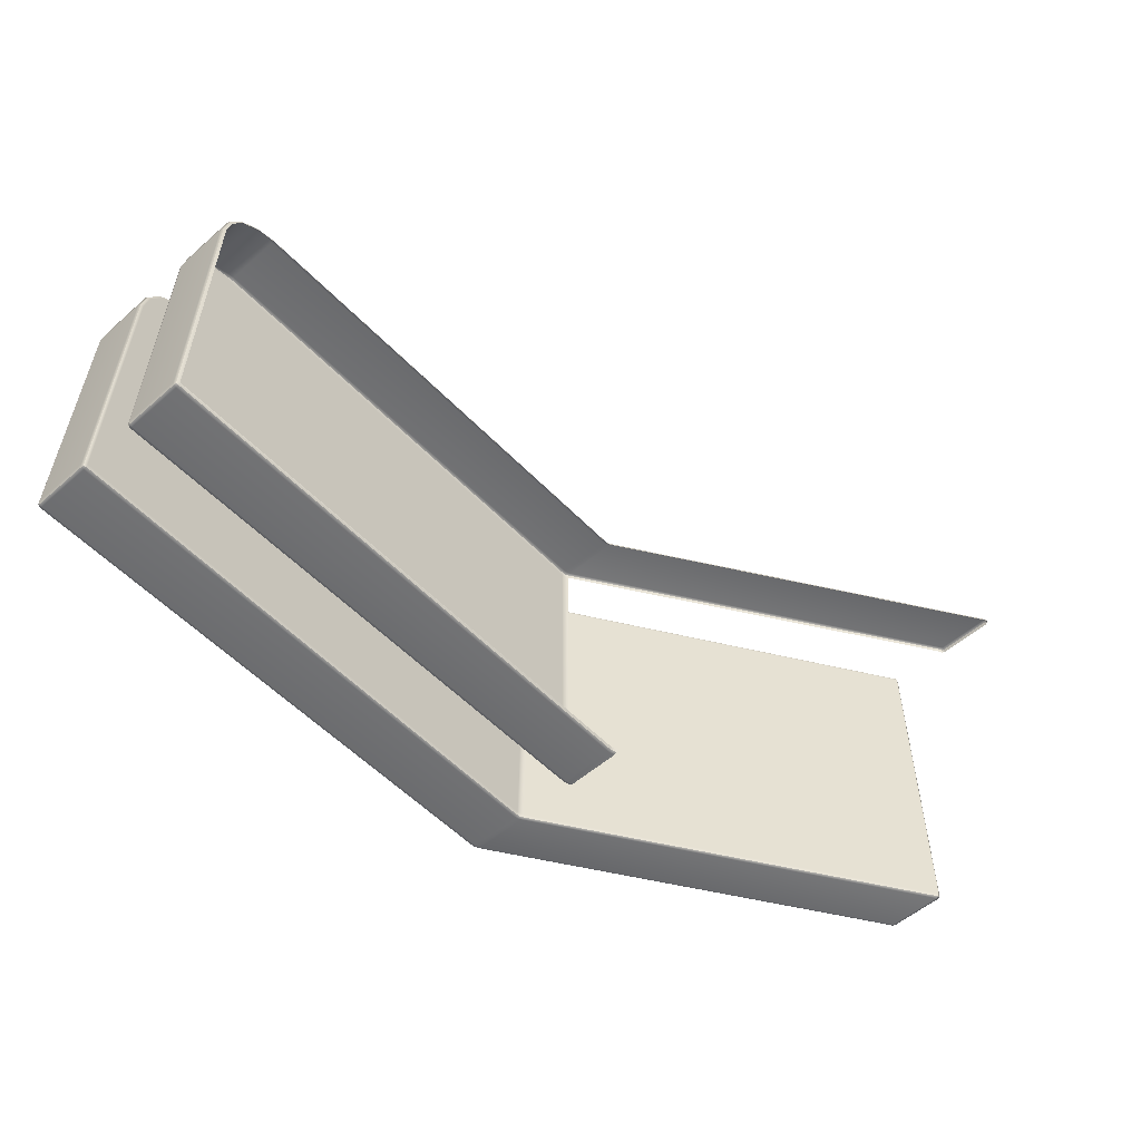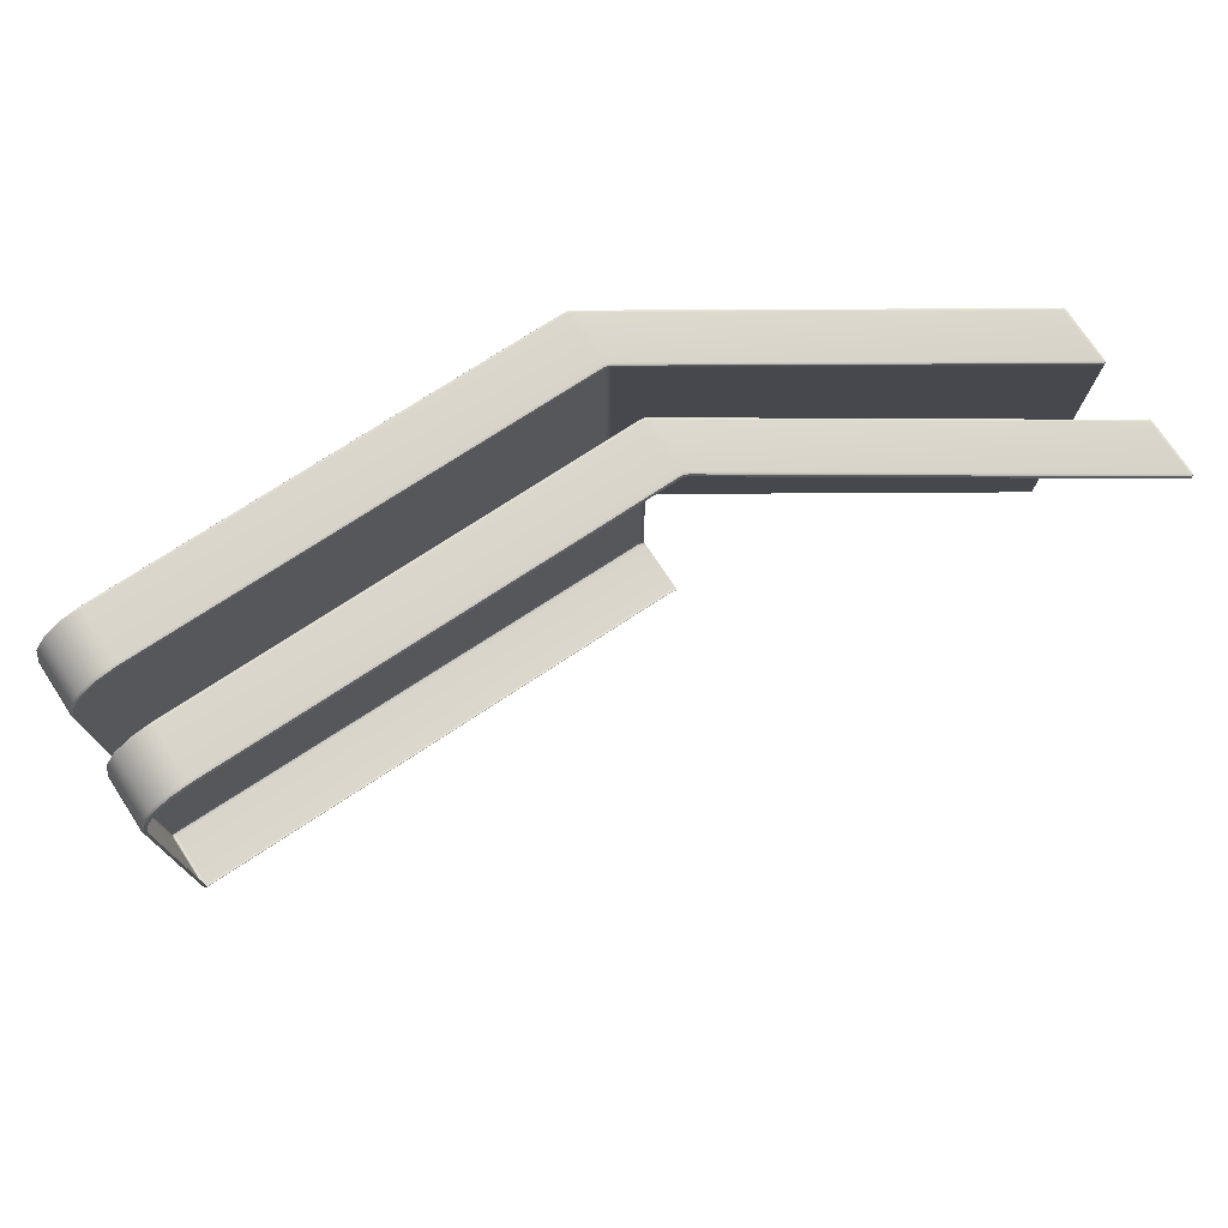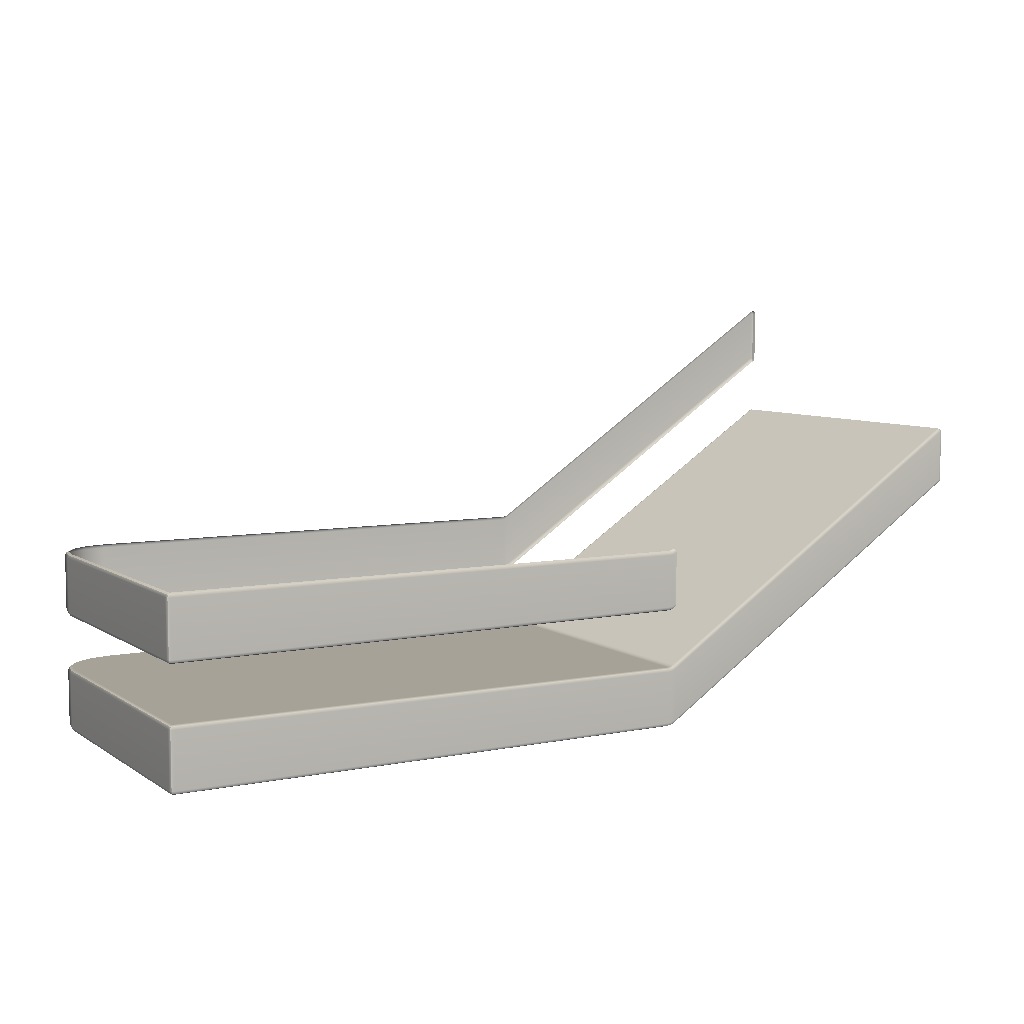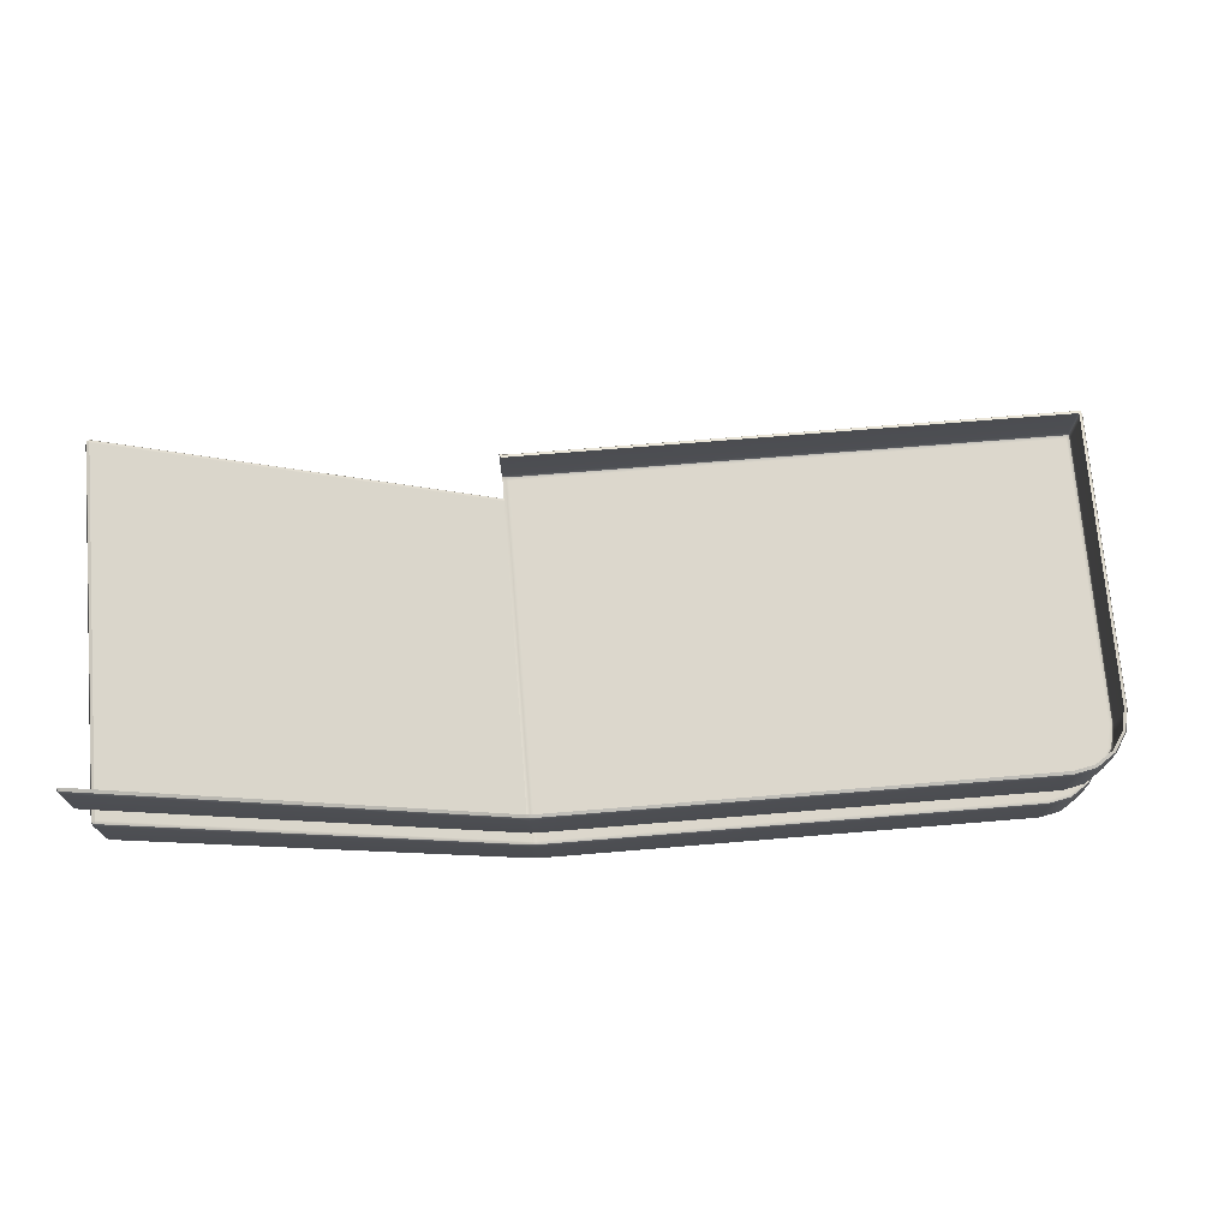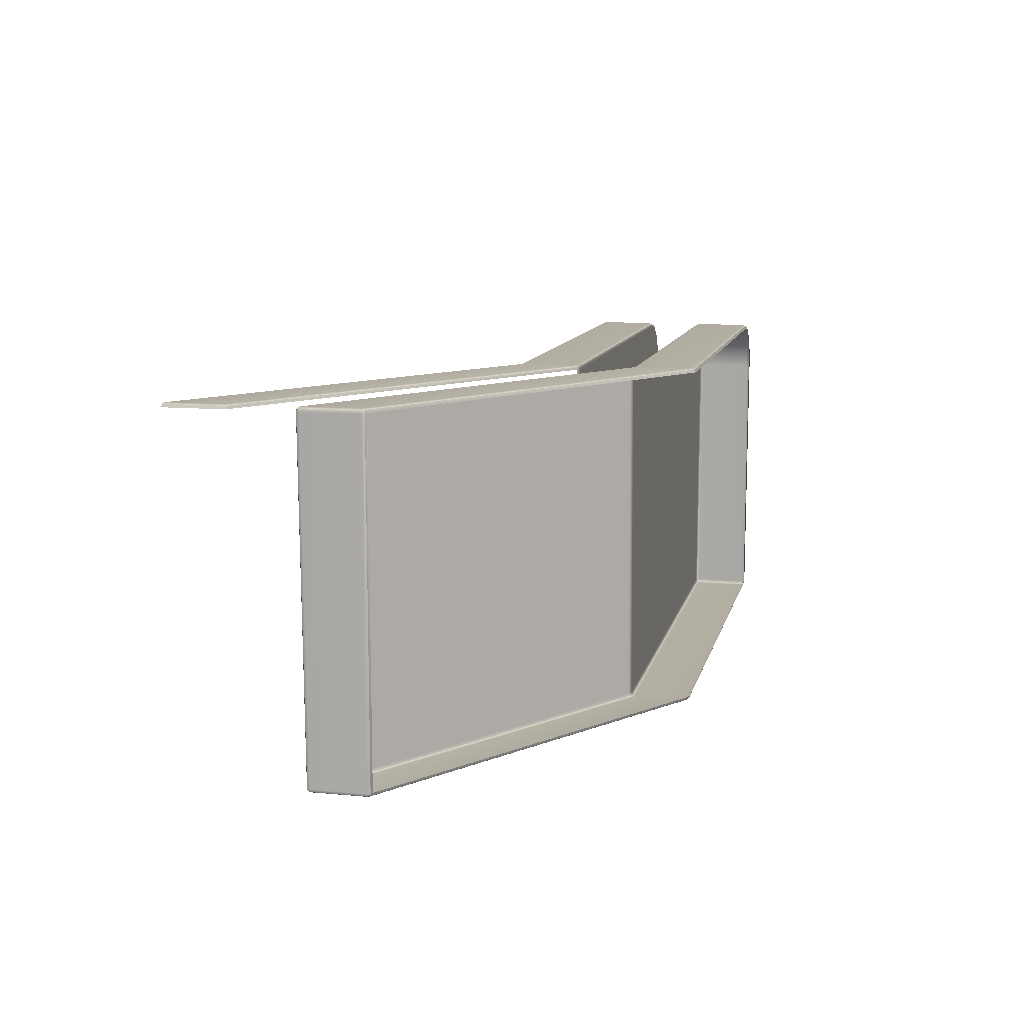
<metadata>
{"format":"obj","ext":"obj","renderer":"f3d","projection":"perspective","resolution":1024,"background":"white","views":[{"elev":-54.7,"azim":132.6,"up":"+Z"},{"elev":74.0,"azim":146.6,"up":"+Z"},{"elev":6.7,"azim":149.8,"up":"+Y"},{"elev":72.9,"azim":-4.7,"up":"+Y"},{"elev":11.0,"azim":-77.0,"up":"+Z"}]}
</metadata>
<code>
g ENV_S04_Path_Round_M_HardPlastic_Purple_01_MO
v 15.57 2.01 2.295
v 15.61 1.995 2.295
v 15.61 1.995 5.995
v 15.57 2.01 5.991
v 15.55 1.995 6.281
v 15.52 2.01 6.266
v 15.39 1.995 6.521
v 15.37 2.01 6.494
v 15.55 1.995 6.281
v 15.4 1.958 6.533
v 15.39 1.995 6.521
v 15.57 1.958 6.286
v 15.61 1.995 5.995
v 15.57 1.23 6.286
v 15.4 1.23 6.533
v 15.39 1.193 6.521
v 15.55 1.193 6.281
v 15.62 1.23 5.997
v 15.61 1.193 5.995
v 15.62 1.958 5.997
v 15.61 1.995 2.295
v 15.62 1.23 2.295
v 15.61 1.193 2.295
v 15.62 1.958 2.295
v 15.61 1.23 2.257
v 15.6 1.2 2.264
v 15.61 1.958 2.257
v 15.6 1.988 2.264
v 15.4 1.23 6.533
v 15.39 1.193 6.521
v 15.16 1.193 6.682
v 15.16 1.23 6.697
v 14.88 1.193 6.739
v 15.16 1.958 6.697
v 15.4 1.958 6.533
v 15.39 1.995 6.521
v 15.16 1.995 6.682
v 14.88 1.958 6.755
v 14.88 1.995 6.739
v 14.88 1.23 6.755
v 8.615 1.193 6.739
v 8.613 1.958 6.755
v 8.615 1.995 6.739
v 8.567 2.002 6.739
v 8.613 1.23 6.755
v 8.565 1.966 6.755
v 8.522 2.023 6.739
v 8.565 1.238 6.755
v 8.567 1.201 6.739
v 8.518 1.989 6.755
v 8.518 1.261 6.755
v 8.522 1.222 6.739
v 3.908 4.296 6.739
v 3.908 5.061 6.755
v 3.908 5.097 6.739
v 3.908 4.333 6.755
v 3.872 4.333 6.739
v 3.878 4.303 6.732
v 3.871 5.061 6.739
v 3.908 5.097 6.739
v 3.878 5.091 6.732
v 15.37 2.01 6.494
v 15.39 1.995 6.521
v 15.16 1.995 6.682
v 15.14 2.01 6.647
v 14.88 1.995 6.739
v 14.88 2.01 6.702
v 8.615 1.995 6.739
v 8.614 2.01 6.702
v 8.567 2.017 6.702
v 8.567 2.002 6.739
v 8.523 2.038 6.702
v 8.522 2.023 6.739
v 3.908 5.097 6.739
v 3.908 5.113 6.702
v 15.57 1.193 2.257
v 15.61 1.193 2.295
v 15.6 1.2 2.264
v 15.57 1.178 2.295
v 8.615 1.223 2.257
v 15.57 1.178 5.991
v 15.61 1.193 5.995
v 15.52 1.178 6.266
v 15.55 1.193 6.281
v 8.615 1.178 6.702
v 8.615 1.207 2.295
v 15.37 1.178 6.494
v 15.39 1.193 6.521
v 15.14 1.178 6.647
v 15.16 1.193 6.682
v 14.88 1.178 6.702
v 14.88 1.193 6.739
v 8.615 1.193 6.739
v 8.567 1.201 6.739
v 8.567 1.186 6.702
v 8.522 1.222 6.739
v 8.567 1.214 2.295
v 8.567 1.23 2.257
v 8.524 1.235 2.295
v 8.522 1.251 2.257
v 8.523 1.206 6.702
v 3.908 4.281 6.702
v 3.908 4.296 6.739
v 3.872 4.296 6.702
v 3.878 4.303 6.732
v 15.61 1.23 2.257
v 15.57 1.193 2.257
v 15.6 1.2 2.264
v 15.57 1.23 2.242
v 15.61 1.958 2.257
v 8.613 1.259 2.242
v 8.615 1.223 2.257
v 8.567 1.23 2.257
v 8.565 1.267 2.242
v 8.522 1.251 2.257
v 8.518 1.29 2.242
v 8.613 1.958 2.242
v 8.565 1.966 2.242
v 8.518 1.989 2.242
v 8.567 2.002 2.257
v 8.522 2.023 2.257
v 8.615 1.995 2.257
v 15.57 1.958 2.242
v 15.57 1.995 2.257
v 15.6 1.988 2.264
v 3.872 4.296 6.702
v 3.872 4.333 6.739
v 3.878 4.303 6.732
v 3.856 4.333 6.702
v 3.856 5.061 6.702
v 3.871 5.061 6.739
v 3.871 5.097 6.702
v 3.878 5.091 6.732
v 3.871 5.097 6.702
v 3.908 5.113 6.702
v 3.908 5.097 6.739
v 3.878 5.091 6.732
v 15.61 1.995 2.295
v 15.57 1.995 2.257
v 15.6 1.988 2.264
v 15.57 2.01 2.295
v 8.614 2.01 2.295
v 8.615 1.995 2.257
v 8.567 2.002 2.257
v 8.567 2.017 2.295
v 8.522 2.023 2.257
v 8.523 2.038 2.295
v 3.908 2.672 6.702
v 3.871 2.687 2.295
v 3.871 2.687 6.702
v 3.908 2.672 2.295
v 3.908 2.687 2.257
v 3.878 2.693 2.264
v 15.57 -0.3669 2.295
v 15.61 -0.3515 5.995
v 15.61 -0.3515 2.295
v 15.57 -0.3669 5.991
v 15.55 -0.3515 6.281
v 15.52 -0.3669 6.266
v 15.39 -0.3515 6.521
v 15.37 -0.3669 6.494
v 15.55 -0.3515 6.281
v 15.39 -0.3515 6.521
v 15.4 -0.315 6.533
v 15.57 -0.315 6.286
v 15.61 -0.3515 5.995
v 15.57 0.413 6.286
v 15.4 0.413 6.533
v 15.39 0.4495 6.521
v 15.55 0.4495 6.281
v 15.62 0.413 5.997
v 15.61 0.4495 5.995
v 15.62 -0.315 5.997
v 15.61 -0.3515 2.295
v 15.62 0.413 2.295
v 15.61 0.4495 2.295
v 15.62 -0.315 2.295
v 15.61 0.413 2.257
v 15.6 0.4427 2.264
v 15.61 -0.315 2.257
v 15.6 -0.345 2.264
v 15.4 0.413 6.533
v 15.16 0.4495 6.682
v 15.39 0.4495 6.521
v 15.16 0.413 6.697
v 14.88 0.4495 6.739
v 15.16 -0.315 6.697
v 15.4 -0.315 6.533
v 15.39 -0.3515 6.521
v 15.16 -0.3515 6.682
v 14.88 -0.315 6.755
v 14.88 -0.3515 6.739
v 14.88 0.413 6.755
v 8.615 0.4495 6.739
v 8.613 -0.315 6.755
v 8.615 -0.3515 6.739
v 8.613 0.413 6.755
v 8.566 -0.3075 6.755
v 8.566 0.4208 6.755
v 8.567 0.4567 6.739
v 8.519 -0.2846 6.755
v 8.519 0.4433 6.755
v 8.523 0.4775 6.739
v 3.908 3.488 6.739
v 3.908 3.451 6.755
v 3.908 2.723 6.755
v 8.523 -0.3235 6.739
v 3.908 2.687 6.739
v 3.871 2.723 6.739
v 3.878 2.693 6.732
v 3.872 3.451 6.739
v 3.908 3.488 6.739
v 3.878 3.481 6.732
v 15.37 -0.3669 6.494
v 15.16 -0.3515 6.682
v 15.39 -0.3515 6.521
v 15.14 -0.3669 6.647
v 14.88 -0.3515 6.739
v 14.88 -0.3669 6.702
v 8.615 -0.3515 6.739
v 8.614 -0.3669 6.702
v 15.57 0.4495 2.257
v 15.6 0.4427 2.264
v 15.61 0.4495 2.295
v 15.57 0.4645 2.295
v 8.615 0.4205 2.257
v 15.57 0.4649 5.991
v 15.61 0.4495 5.995
v 15.52 0.4645 6.266
v 15.55 0.4495 6.281
v 8.615 0.4645 6.702
v 8.615 0.4358 2.295
v 15.37 0.4645 6.494
v 15.39 0.4495 6.521
v 15.14 0.4645 6.647
v 15.16 0.4495 6.682
v 14.88 0.4649 6.702
v 14.88 0.4495 6.739
v 8.615 0.4495 6.739
v 8.567 0.4567 6.739
v 8.567 0.4713 6.702
v 8.523 0.4775 6.739
v 8.567 0.4427 2.295
v 8.567 0.4276 2.257
v 8.524 0.4915 6.702
v 8.524 0.4628 2.295
v 8.522 0.4481 2.257
v 3.908 3.454 2.257
v 3.908 3.47 2.295
v 3.908 3.503 6.702
v 3.908 3.488 6.739
v 15.61 0.413 2.257
v 15.6 0.4427 2.264
v 15.57 0.4495 2.257
v 15.57 0.413 2.242
v 15.61 -0.315 2.257
v 8.613 0.3839 2.242
v 8.615 0.4205 2.257
v 8.567 0.4276 2.257
v 8.566 0.3914 2.242
v 8.522 0.4481 2.257
v 8.613 -0.315 2.242
v 15.57 -0.315 2.242
v 8.615 -0.3515 2.257
v 15.57 -0.3515 2.257
v 15.6 -0.345 2.264
v 8.566 -0.3075 2.242
v 8.519 0.414 2.242
v 8.519 -0.2846 2.242
v 3.908 3.418 2.242
v 3.908 3.454 2.257
v 3.908 2.723 2.242
v 3.871 3.417 2.257
v 3.908 3.454 2.257
v 3.878 3.447 2.264
v 3.871 2.723 2.257
v 3.908 2.687 2.257
v 8.523 -0.3235 2.257
v 3.878 2.693 2.264
v 3.871 3.417 2.257
v 3.878 3.447 2.264
v 3.871 3.454 2.295
v 3.856 3.418 2.295
v 3.871 2.723 2.257
v 3.856 3.451 6.702
v 3.872 3.488 6.702
v 3.856 2.723 2.295
v 3.872 3.451 6.739
v 3.878 3.481 6.732
v 3.856 2.723 6.702
v 3.871 2.723 6.739
v 3.871 2.687 6.702
v 3.878 2.693 6.732
v 3.871 2.687 2.295
v 3.878 2.693 2.264
v 3.871 3.454 2.295
v 3.878 3.447 2.264
v 3.908 3.454 2.257
v 3.908 3.47 2.295
v 3.872 3.488 6.702
v 3.908 3.503 6.702
v 3.908 3.488 6.739
v 3.878 3.481 6.732
v 3.871 2.687 6.702
v 3.878 2.693 6.732
v 3.908 2.687 6.739
v 3.908 2.672 6.702
v 8.523 -0.3392 6.702
v 8.523 -0.3235 6.739
v 15.61 -0.3515 2.295
v 15.6 -0.345 2.264
v 15.57 -0.3515 2.257
v 15.57 -0.3669 2.295
v 8.614 -0.3669 2.295
v 8.615 -0.3515 2.257
v 8.523 -0.3235 6.739
v 8.519 -0.2846 6.755
v 8.566 -0.3075 6.755
v 8.567 -0.3444 6.739
v 8.613 -0.315 6.755
v 8.615 -0.3515 6.739
v 8.615 -0.3515 2.257
v 8.613 -0.315 2.242
v 8.566 -0.3075 2.242
v 8.567 -0.3444 2.257
v 8.519 -0.2846 2.242
v 8.523 -0.3235 2.257
v 8.523 -0.3235 2.257
v 3.908 2.687 2.257
v 3.908 2.672 2.295
v 8.523 -0.3392 2.295
v 8.615 -0.3515 6.739
v 8.614 -0.3669 6.702
v 8.567 -0.3597 6.702
v 8.567 -0.3444 6.739
v 8.523 -0.3392 6.702
v 8.523 -0.3235 6.739
v 8.523 -0.3235 2.257
v 8.523 -0.3392 2.295
v 8.567 -0.3597 2.295
v 8.567 -0.3444 2.257
v 8.614 -0.3669 2.295
v 8.615 -0.3515 2.257
g ENV_S04_Path_Round_M_HardPlastic_Purple_01_MO_0
f 3 2 1
f 4 3 1
f 5 3 4
f 6 5 4
f 7 5 6
f 8 7 6
f 11 10 9
f 10 12 9
f 9 12 13
f 12 10 14
f 10 15 14
f 15 16 14
f 16 17 14
f 14 17 18
f 12 14 18
f 17 19 18
f 12 20 13
f 20 12 18
f 13 20 21
f 18 19 22
f 19 23 22
f 24 20 18
f 20 24 21
f 22 24 18
f 25 22 23
f 24 22 25
f 26 25 23
f 27 24 25
f 21 24 27
f 28 21 27
f 31 30 29
f 32 31 29
f 31 32 33
f 34 32 29
f 35 34 29
f 34 35 36
f 37 34 36
f 34 37 38
f 34 38 32
f 37 39 38
f 32 40 33
f 38 40 32
f 33 40 41
f 38 39 42
f 39 43 42
f 42 43 44
f 40 38 45
f 40 45 41
f 38 42 45
f 46 42 44
f 42 46 45
f 46 44 47
f 45 48 41
f 46 48 45
f 48 49 41
f 50 46 47
f 46 50 48
f 48 51 49
f 50 51 48
f 51 52 49
f 52 51 53
f 50 47 54
f 51 50 54
f 47 55 54
f 51 56 53
f 56 51 54
f 53 56 57
f 58 53 57
f 59 57 56
f 54 59 56
f 59 54 60
f 61 59 60
f 64 63 62
f 65 64 62
f 64 65 66
f 65 67 66
f 66 67 68
f 67 69 68
f 69 70 68
f 70 71 68
f 70 72 71
f 72 73 71
f 73 72 74
f 72 75 74
f 78 77 76
f 77 79 76
f 80 76 79
f 81 79 77
f 82 81 77
f 83 81 82
f 84 83 82
f 79 81 85
f 81 83 85
f 85 86 79
f 86 80 79
f 83 87 85
f 87 83 84
f 88 87 84
f 89 87 88
f 87 89 85
f 90 89 88
f 89 90 91
f 89 91 85
f 90 92 91
f 91 92 85
f 92 93 85
f 85 93 94
f 95 85 94
f 85 95 86
f 95 94 96
f 86 97 80
f 95 97 86
f 97 98 80
f 97 99 98
f 99 100 98
f 101 99 97
f 95 101 97
f 101 95 96
f 101 96 102
f 96 103 102
f 104 102 103
f 105 104 103
f 108 107 106
f 107 109 106
f 110 106 109
f 111 109 107
f 112 111 107
f 111 112 113
f 114 111 113
f 114 113 115
f 116 114 115
f 109 111 117
f 117 111 114
f 118 114 116
f 118 117 114
f 119 118 116
f 118 119 120
f 119 121 120
f 118 120 122
f 117 118 122
f 123 109 117
f 117 122 123
f 123 110 109
f 122 124 123
f 110 123 124
f 125 110 124
f 128 127 126
f 127 129 126
f 130 129 127
f 131 130 127
f 132 130 131
f 133 132 131
f 136 135 134
f 137 136 134
f 140 139 138
f 139 141 138
f 142 141 139
f 143 142 139
f 142 143 144
f 145 142 144
f 145 144 146
f 147 145 146
f 150 149 148
f 149 151 148
f 151 149 152
f 149 153 152
f 156 155 154
f 155 157 154
f 155 158 157
f 158 159 157
f 158 160 159
f 160 161 159
f 164 163 162
f 165 164 162
f 165 162 166
f 164 165 167
f 168 164 167
f 169 168 167
f 170 169 167
f 170 167 171
f 167 165 171
f 172 170 171
f 173 165 166
f 165 173 171
f 173 166 174
f 172 171 175
f 176 172 175
f 173 177 171
f 177 173 174
f 177 175 171
f 175 178 176
f 175 177 178
f 178 179 176
f 177 180 178
f 177 174 180
f 174 181 180
f 184 183 182
f 183 185 182
f 185 183 186
f 185 187 182
f 187 188 182
f 188 187 189
f 187 190 189
f 190 187 191
f 191 187 185
f 192 190 191
f 193 185 186
f 193 191 185
f 193 186 194
f 192 191 195
f 196 192 195
f 191 193 197
f 195 191 197
f 197 193 194
f 198 195 197
f 199 197 194
f 199 198 197
f 200 199 194
f 201 198 199
f 202 199 200
f 202 201 199
f 203 202 200
f 202 203 204
f 205 202 204
f 201 202 206
f 202 205 206
f 207 201 206
f 208 207 206
f 206 209 208
f 209 206 205
f 209 210 208
f 211 209 205
f 205 212 211
f 212 213 211
f 216 215 214
f 215 217 214
f 217 215 218
f 219 217 218
f 219 218 220
f 221 219 220
f 224 223 222
f 225 224 222
f 222 226 225
f 225 227 224
f 227 228 224
f 227 229 228
f 229 230 228
f 231 227 225
f 231 229 227
f 225 232 231
f 226 232 225
f 231 233 229
f 229 233 230
f 233 234 230
f 233 235 234
f 231 235 233
f 235 236 234
f 236 235 237
f 231 237 235
f 238 236 237
f 238 237 231
f 239 238 231
f 239 231 240
f 231 241 240
f 241 231 232
f 240 241 242
f 243 232 226
f 243 241 232
f 244 243 226
f 241 245 242
f 245 241 243
f 246 243 244
f 246 245 243
f 247 246 244
f 247 248 246
f 248 249 246
f 246 249 245
f 249 250 245
f 242 245 250
f 251 242 250
f 254 253 252
f 255 254 252
f 252 256 255
f 255 257 254
f 257 258 254
f 258 257 259
f 257 260 259
f 259 260 261
f 257 255 262
f 257 262 260
f 256 263 255
f 255 263 262
f 264 262 263
f 265 264 263
f 263 256 265
f 256 266 265
f 262 267 260
f 260 267 268
f 260 268 261
f 267 269 268
f 268 270 261
f 268 269 270
f 270 271 261
f 269 272 270
f 270 272 273
f 270 273 274
f 273 275 274
f 272 276 273
f 277 272 269
f 272 277 276
f 278 277 269
f 277 279 276
f 282 281 280
f 283 282 280
f 280 284 283
f 283 285 282
f 285 286 282
f 284 287 283
f 285 283 287
f 285 288 286
f 288 289 286
f 285 290 288
f 290 285 287
f 290 291 288
f 290 292 291
f 290 287 292
f 292 293 291
f 287 294 292
f 287 284 294
f 284 295 294
f 298 297 296
f 299 298 296
f 296 300 299
f 300 301 299
f 301 300 302
f 300 303 302
f 306 305 304
f 307 306 304
f 307 308 306
f 308 309 306
f 312 311 310
f 313 312 310
f 313 314 312
f 314 315 312
f 318 317 316
f 319 318 316
f 320 318 319
f 321 320 319
f 324 323 322
f 325 324 322
f 326 324 325
f 327 326 325
f 330 329 328
f 331 330 328
f 334 333 332
f 335 334 332
f 336 334 335
f 337 336 335
f 340 339 338
f 341 340 338
f 342 340 341
f 343 342 341

</code>
